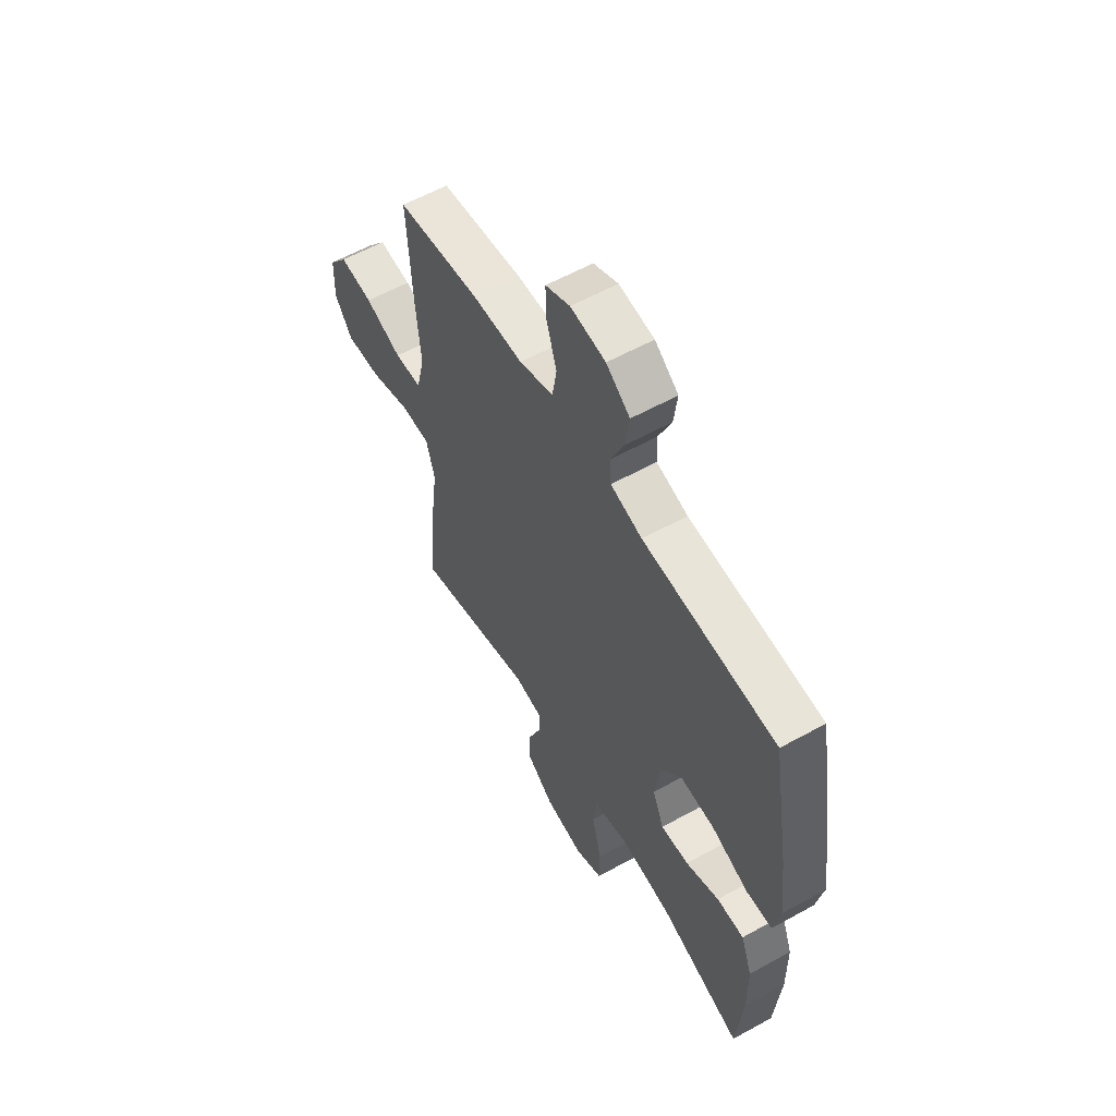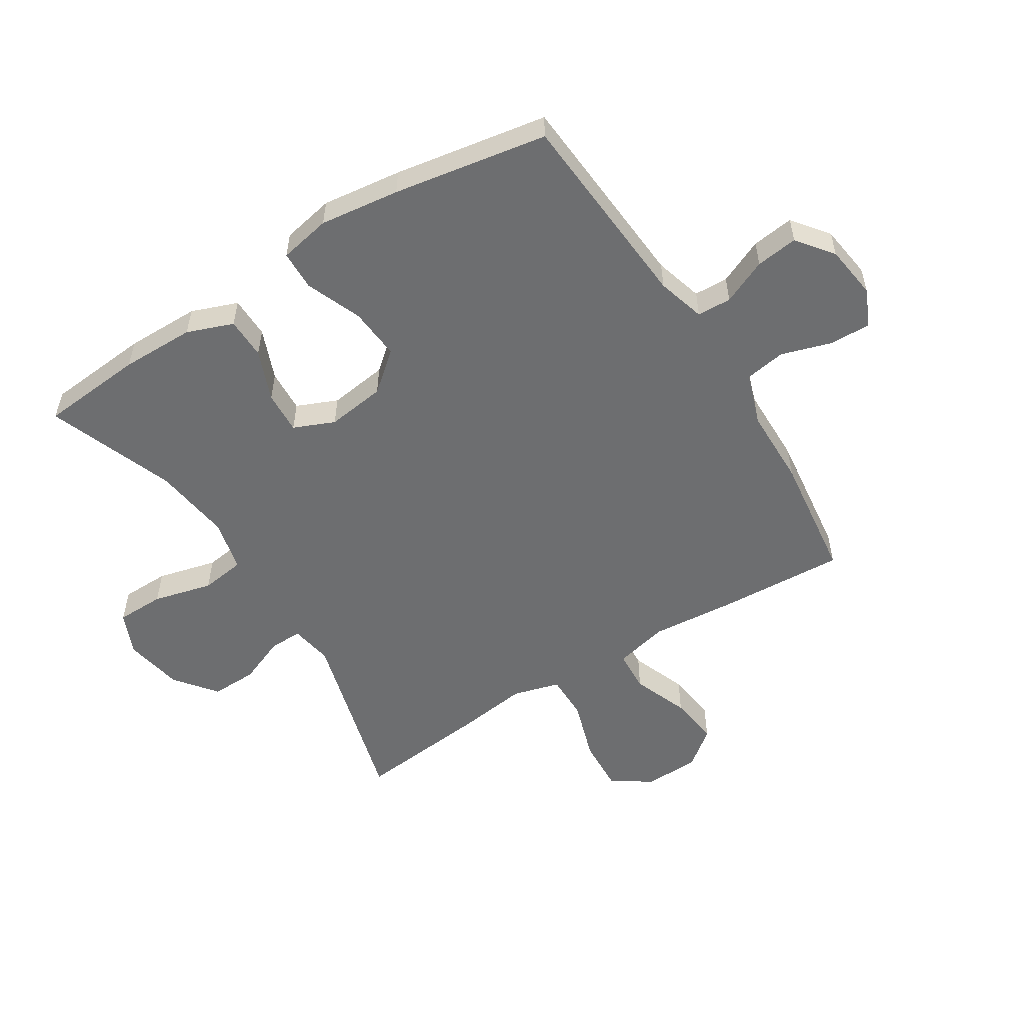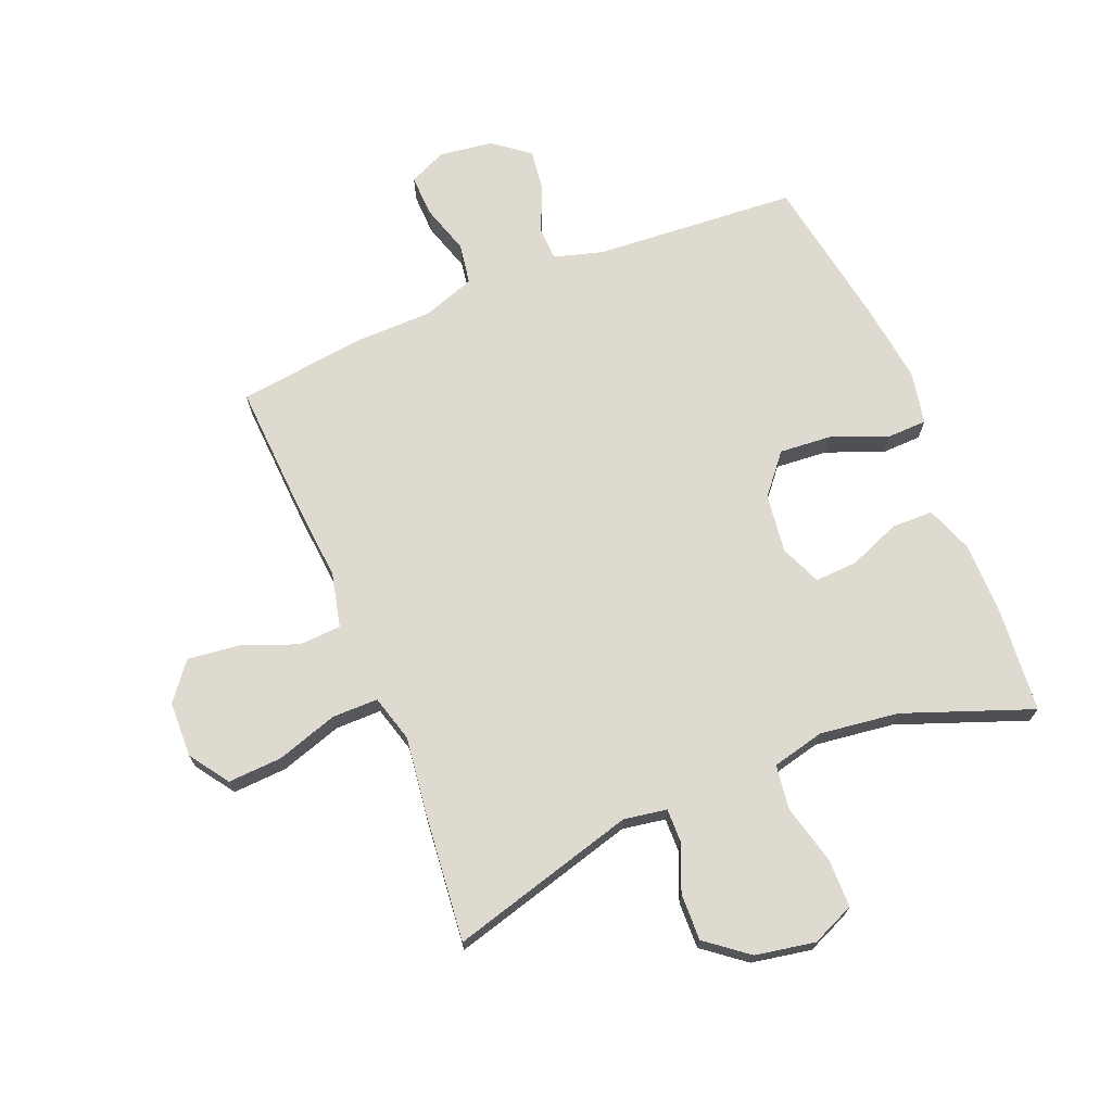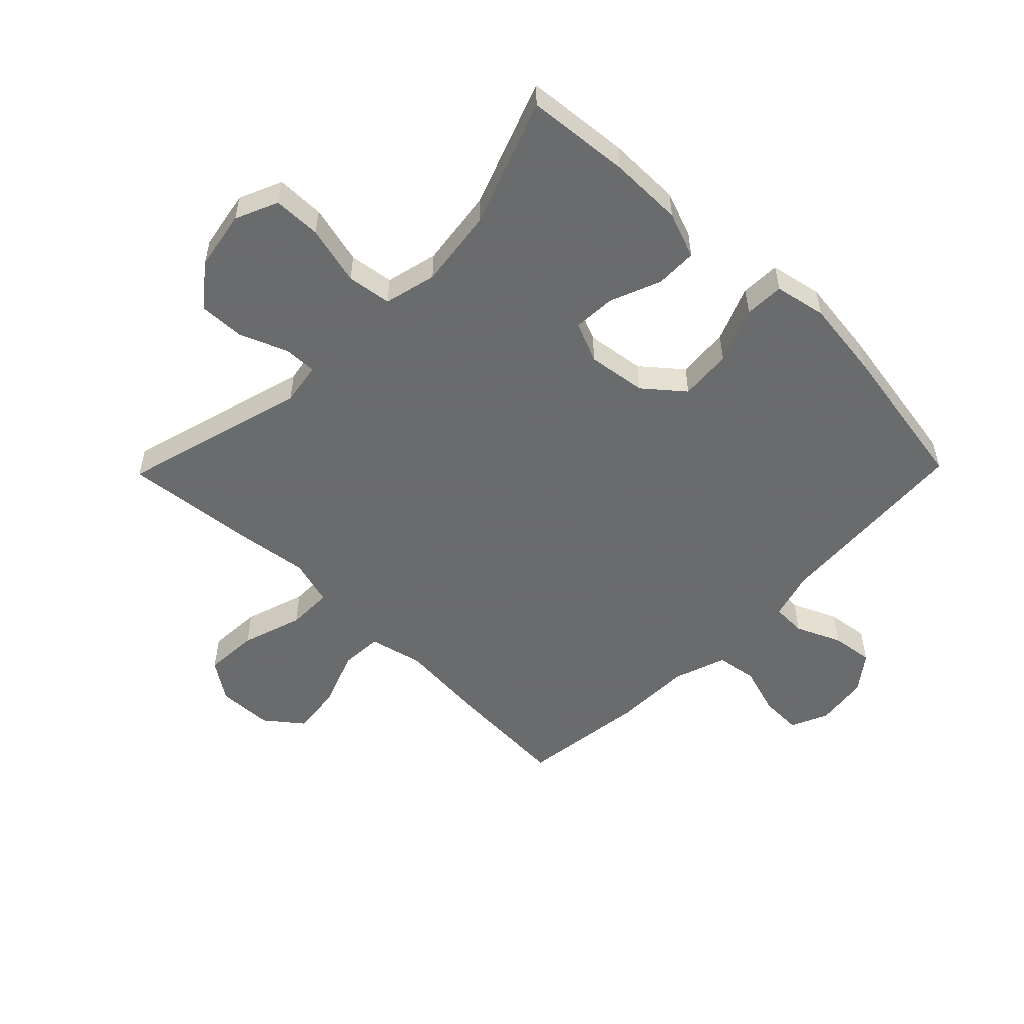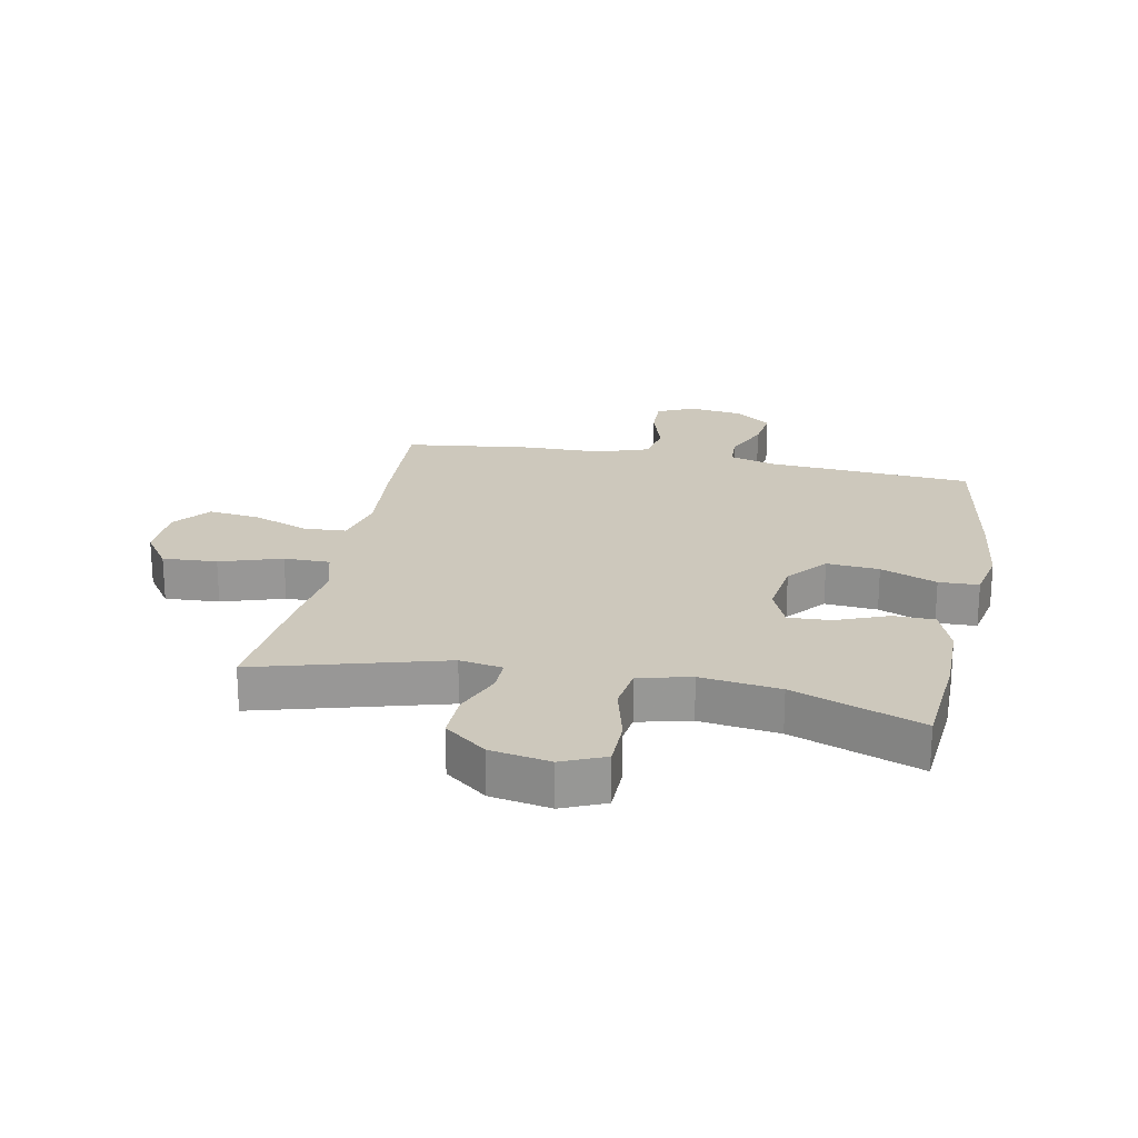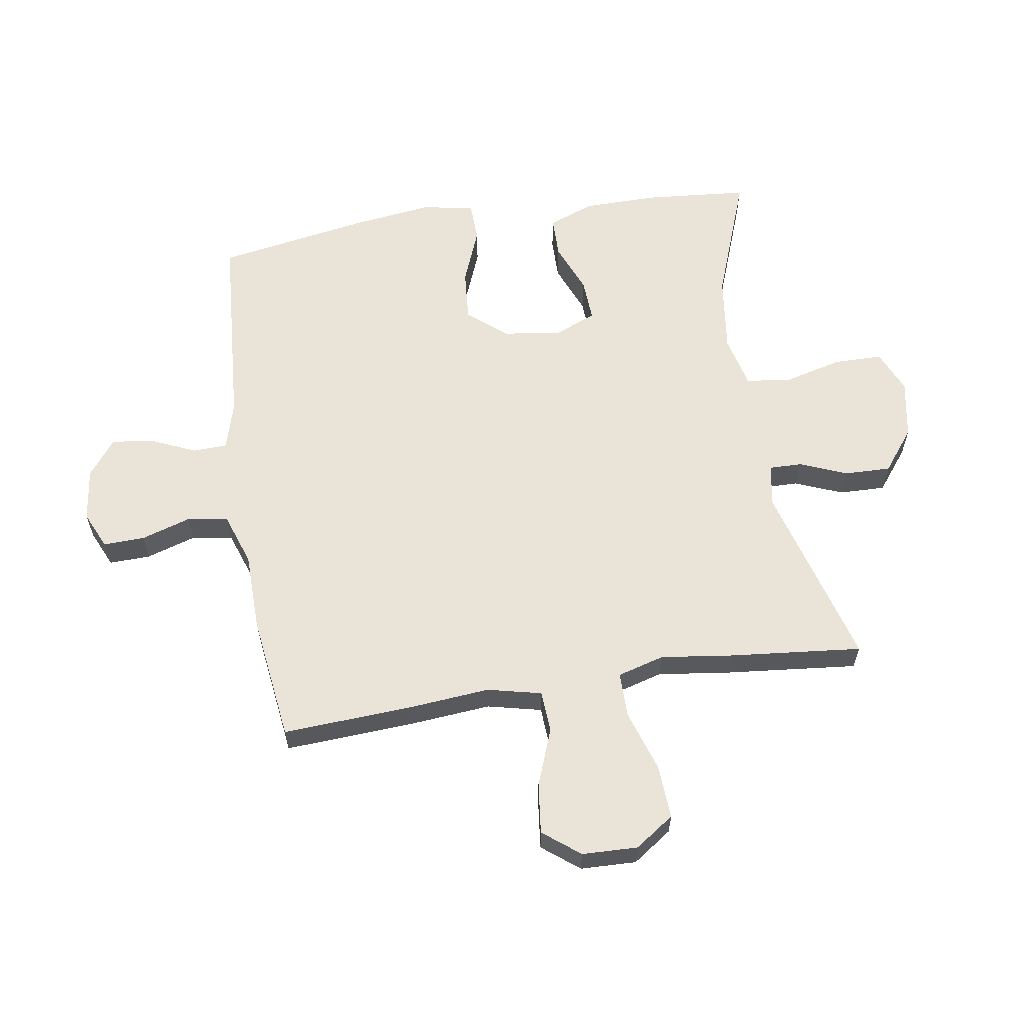
<metadata>
{"format":"obj","ext":"obj","renderer":"f3d","projection":"perspective","resolution":1024,"background":"white","views":[{"elev":58.6,"azim":-119.8,"up":"+Z"},{"elev":-54.3,"azim":-57.8,"up":"+Y"},{"elev":70.7,"azim":157.8,"up":"+Y"},{"elev":-53.2,"azim":-134.3,"up":"+Y"},{"elev":22.1,"azim":-168.8,"up":"+Y"},{"elev":60.8,"azim":81.0,"up":"+Y"}]}
</metadata>
<code>
v -0.5 0.07 0.5
v -0.162 0.07 0.524
v -0.082 0.07 0.547
v -0.08 0.07 0.604
v -0.113 0.07 0.679
v -0.122 0.07 0.749
v -0.062 0.07 0.795
v 0.027 0.07 0.807
v 0.089 0.07 0.779
v 0.087 0.07 0.71
v 0.061 0.07 0.627
v 0.072 0.07 0.559
v 0.159 0.07 0.529
v 0.289 0.07 0.527
v 0.5 0.07 0.5
v 0.488 0.07 0.286
v 0.476 0.07 0.148
v 0.497 0.07 0.058
v 0.567 0.07 0.054
v 0.661 0.07 0.09
v 0.746 0.07 0.1
v 0.794 0.07 0.039
v 0.797 0.07 -0.054
v 0.752 0.07 -0.119
v 0.662 0.07 -0.114
v 0.56 0.07 -0.081
v 0.484 0.07 -0.081
v 0.462 0.07 -0.159
v 0.478 0.07 -0.28
v 0.5 0.07 -0.5
v 0.191 0.07 -0.414
v 0.12 0.07 -0.426
v 0.121 0.07 -0.481
v 0.153 0.07 -0.56
v 0.155 0.07 -0.637
v 0.086 0.07 -0.691
v -0.013 0.07 -0.709
v -0.084 0.07 -0.678
v -0.085 0.07 -0.598
v -0.06 0.07 -0.499
v -0.07 0.07 -0.425
v -0.157 0.07 -0.404
v -0.288 0.07 -0.421
v -0.5 0.07 -0.5
v -0.515 0.07 -0.327
v -0.514 0.07 -0.204
v -0.485 0.07 -0.127
v -0.416 0.07 -0.126
v -0.331 0.07 -0.16
v -0.26 0.07 -0.164
v -0.231 0.07 -0.096
v -0.244 0.07 0.002
v -0.298 0.07 0.067
v -0.385 0.07 0.06
v -0.478 0.07 0.023
v -0.544 0.07 0.025
v -0.561 0.07 0.111
v -0.544 0.07 0.244
v -0.5 0 0.5
v -0.162 0 0.524
v -0.082 0 0.547
v -0.08 0 0.604
v -0.113 0 0.679
v -0.122 0 0.749
v -0.062 0 0.795
v 0.027 0 0.807
v 0.089 0 0.779
v 0.087 0 0.71
v 0.061 0 0.627
v 0.072 0 0.559
v 0.159 0 0.529
v 0.289 0 0.527
v 0.5 0 0.5
v 0.488 0 0.286
v 0.476 0 0.148
v 0.497 0 0.058
v 0.567 0 0.054
v 0.661 0 0.09
v 0.746 0 0.1
v 0.794 0 0.039
v 0.797 0 -0.054
v 0.752 0 -0.119
v 0.662 0 -0.114
v 0.56 0 -0.081
v 0.484 0 -0.081
v 0.462 0 -0.159
v 0.478 0 -0.28
v 0.5 0 -0.5
v 0.191 0 -0.414
v 0.12 0 -0.426
v 0.121 0 -0.481
v 0.153 0 -0.56
v 0.155 0 -0.637
v 0.086 0 -0.691
v -0.013 0 -0.709
v -0.084 0 -0.678
v -0.085 0 -0.598
v -0.06 0 -0.499
v -0.07 0 -0.425
v -0.157 0 -0.404
v -0.288 0 -0.421
v -0.5 0 -0.5
v -0.515 0 -0.327
v -0.514 0 -0.204
v -0.485 0 -0.127
v -0.416 0 -0.126
v -0.331 0 -0.16
v -0.26 0 -0.164
v -0.231 0 -0.096
v -0.244 0 0.002
v -0.298 0 0.067
v -0.385 0 0.06
v -0.478 0 0.023
v -0.544 0 0.025
v -0.561 0 0.111
v -0.544 0 0.244
f 58 1 2
f 57 58 2
f 56 57 2
f 55 56 2
f 54 55 2
f 53 54 2 3
f 52 53 3
f 51 52 3
f 47 48 49
f 46 47 49
f 45 46 49
f 44 45 49
f 43 44 49
f 42 43 49 50
f 41 42 50 51
f 38 39 40
f 37 38 40
f 36 37 40
f 35 36 40
f 34 35 40
f 33 34 40
f 32 33 40 41
f 41 51 3
f 32 41 3
f 31 32 3
f 31 3 4
f 30 31 4
f 29 30 4
f 28 29 4
f 24 25 26
f 23 24 26
f 22 23 26
f 21 22 26
f 20 21 26
f 19 20 26
f 18 19 26 27
f 4 5 6
f 28 4 6
f 27 28 6
f 18 27 6
f 17 18 6
f 15 16 17
f 14 15 17
f 13 14 17
f 9 10 11
f 8 9 11
f 7 8 11
f 6 7 11
f 6 11 12
f 17 6 12
f 12 13 17
f 60 59 116
f 60 116 115
f 60 115 114
f 60 114 113
f 60 113 112
f 61 60 112 111
f 61 111 110
f 61 110 109
f 107 106 105
f 107 105 104
f 107 104 103
f 107 103 102
f 107 102 101
f 108 107 101 100
f 109 108 100 99
f 98 97 96
f 98 96 95
f 98 95 94
f 98 94 93
f 98 93 92
f 98 92 91
f 99 98 91 90
f 61 109 99
f 61 99 90
f 61 90 89
f 62 61 89
f 62 89 88
f 62 88 87
f 62 87 86
f 84 83 82
f 84 82 81
f 84 81 80
f 84 80 79
f 84 79 78
f 84 78 77
f 85 84 77 76
f 64 63 62
f 64 62 86
f 64 86 85
f 64 85 76
f 64 76 75
f 75 74 73
f 75 73 72
f 75 72 71
f 69 68 67
f 69 67 66
f 69 66 65
f 69 65 64
f 70 69 64
f 70 64 75
f 75 71 70
f 1 59 60 2
f 2 60 61 3
f 3 61 62 4
f 4 62 63 5
f 5 63 64 6
f 6 64 65 7
f 7 65 66 8
f 8 66 67 9
f 9 67 68 10
f 10 68 69 11
f 11 69 70 12
f 12 70 71 13
f 13 71 72 14
f 14 72 73 15
f 15 73 74 16
f 16 74 75 17
f 17 75 76 18
f 18 76 77 19
f 19 77 78 20
f 20 78 79 21
f 21 79 80 22
f 22 80 81 23
f 23 81 82 24
f 24 82 83 25
f 25 83 84 26
f 26 84 85 27
f 27 85 86 28
f 28 86 87 29
f 29 87 88 30
f 30 88 89 31
f 31 89 90 32
f 32 90 91 33
f 33 91 92 34
f 34 92 93 35
f 35 93 94 36
f 36 94 95 37
f 37 95 96 38
f 38 96 97 39
f 39 97 98 40
f 40 98 99 41
f 41 99 100 42
f 42 100 101 43
f 43 101 102 44
f 44 102 103 45
f 45 103 104 46
f 46 104 105 47
f 47 105 106 48
f 48 106 107 49
f 49 107 108 50
f 50 108 109 51
f 51 109 110 52
f 52 110 111 53
f 53 111 112 54
f 54 112 113 55
f 55 113 114 56
f 56 114 115 57
f 57 115 116 58
f 58 116 59 1

</code>
